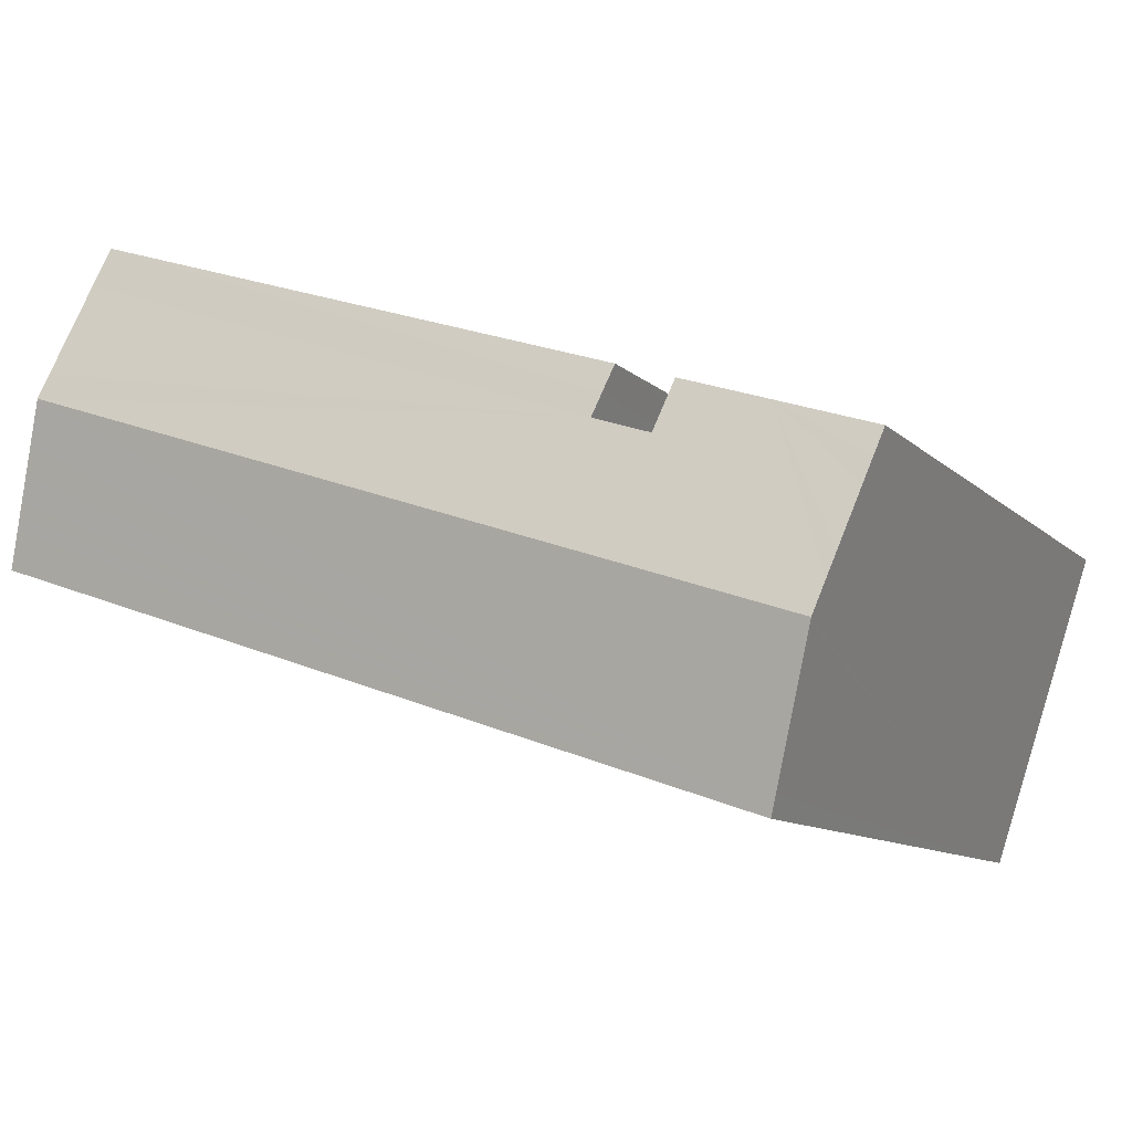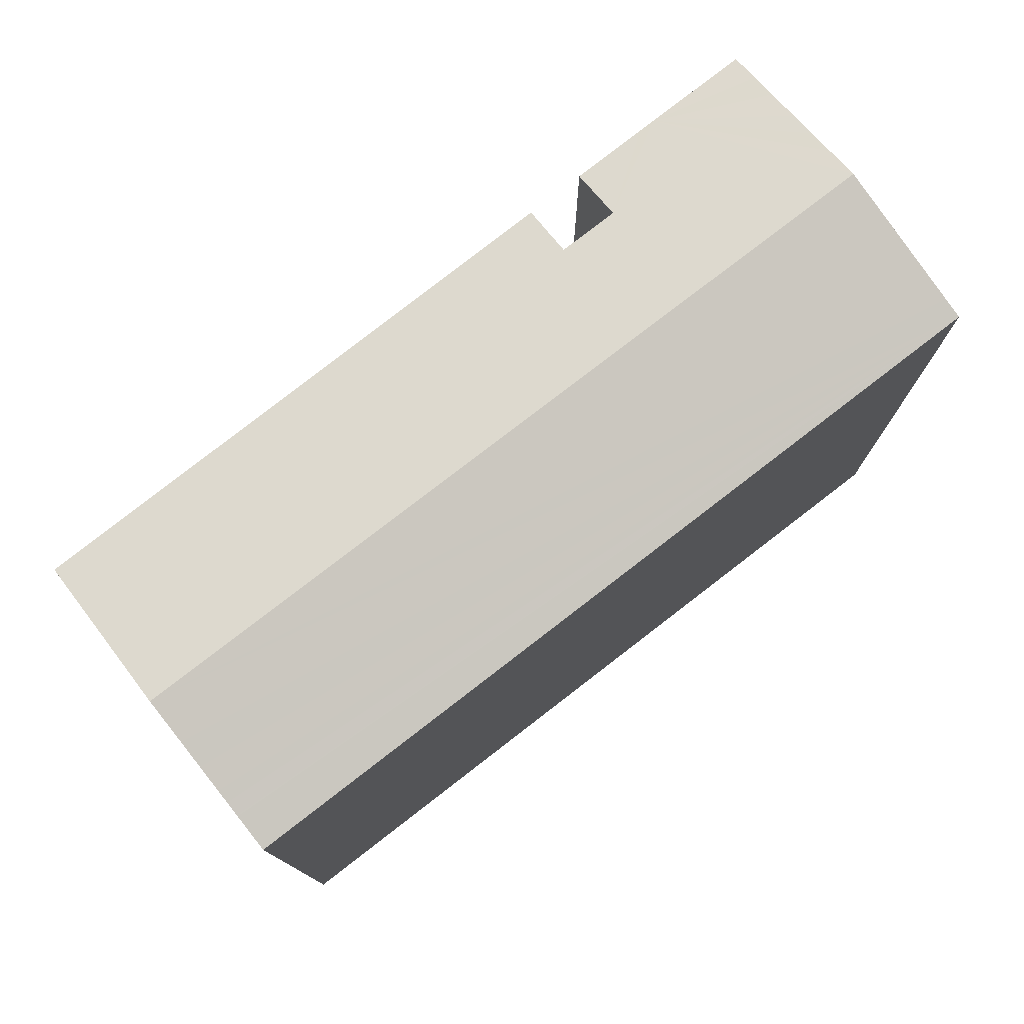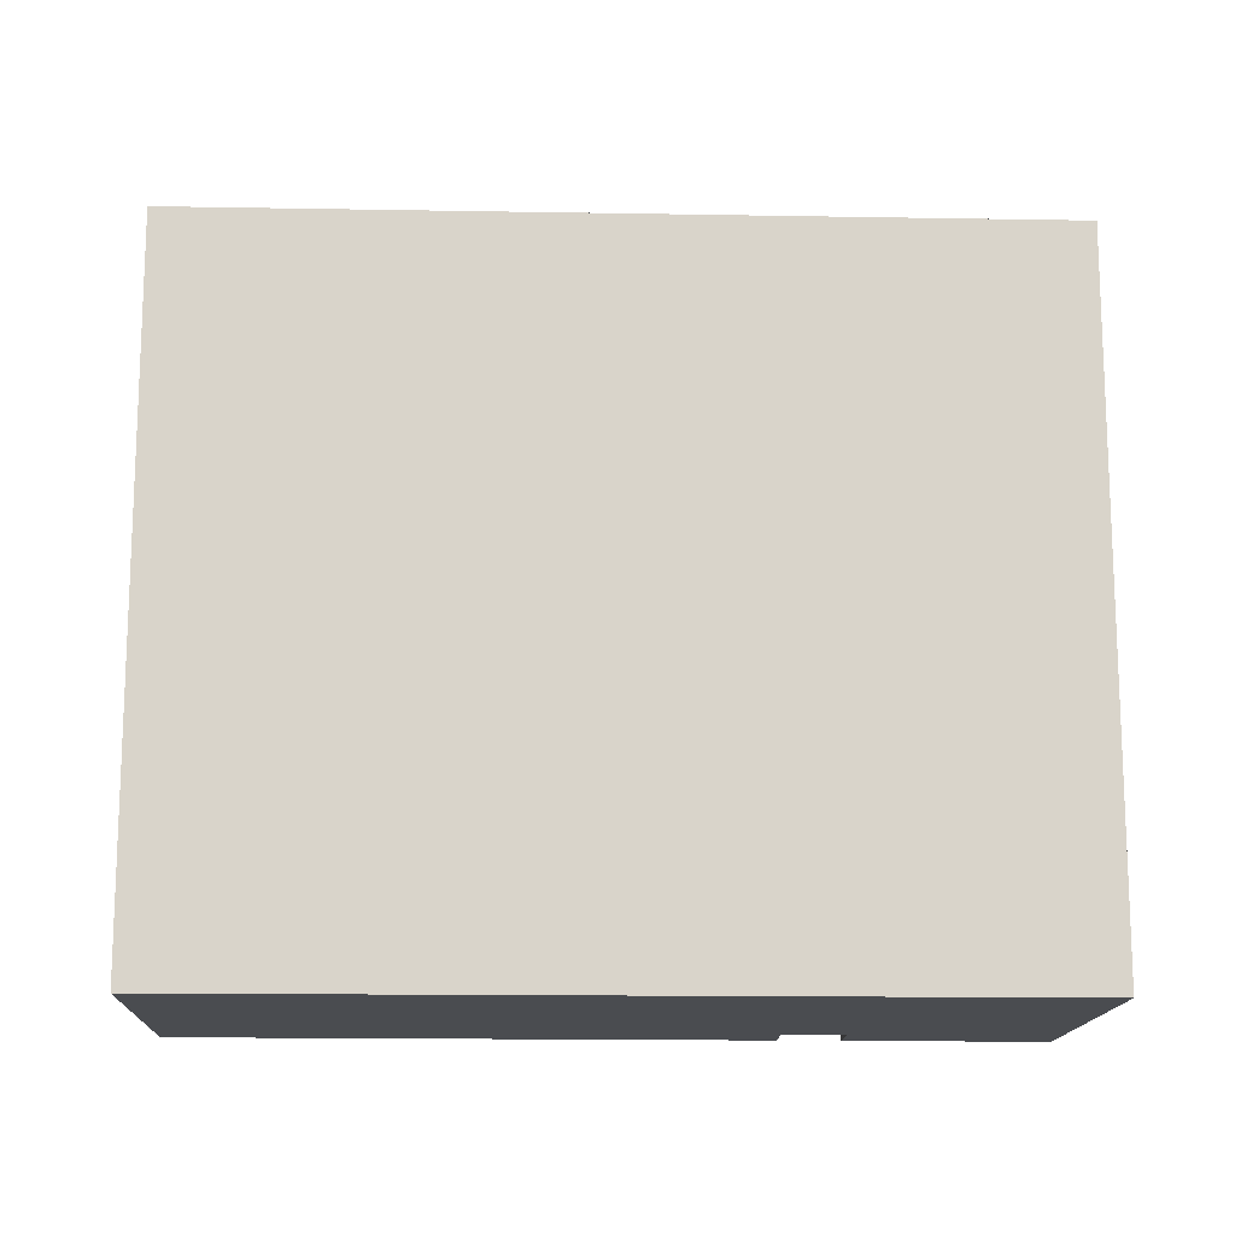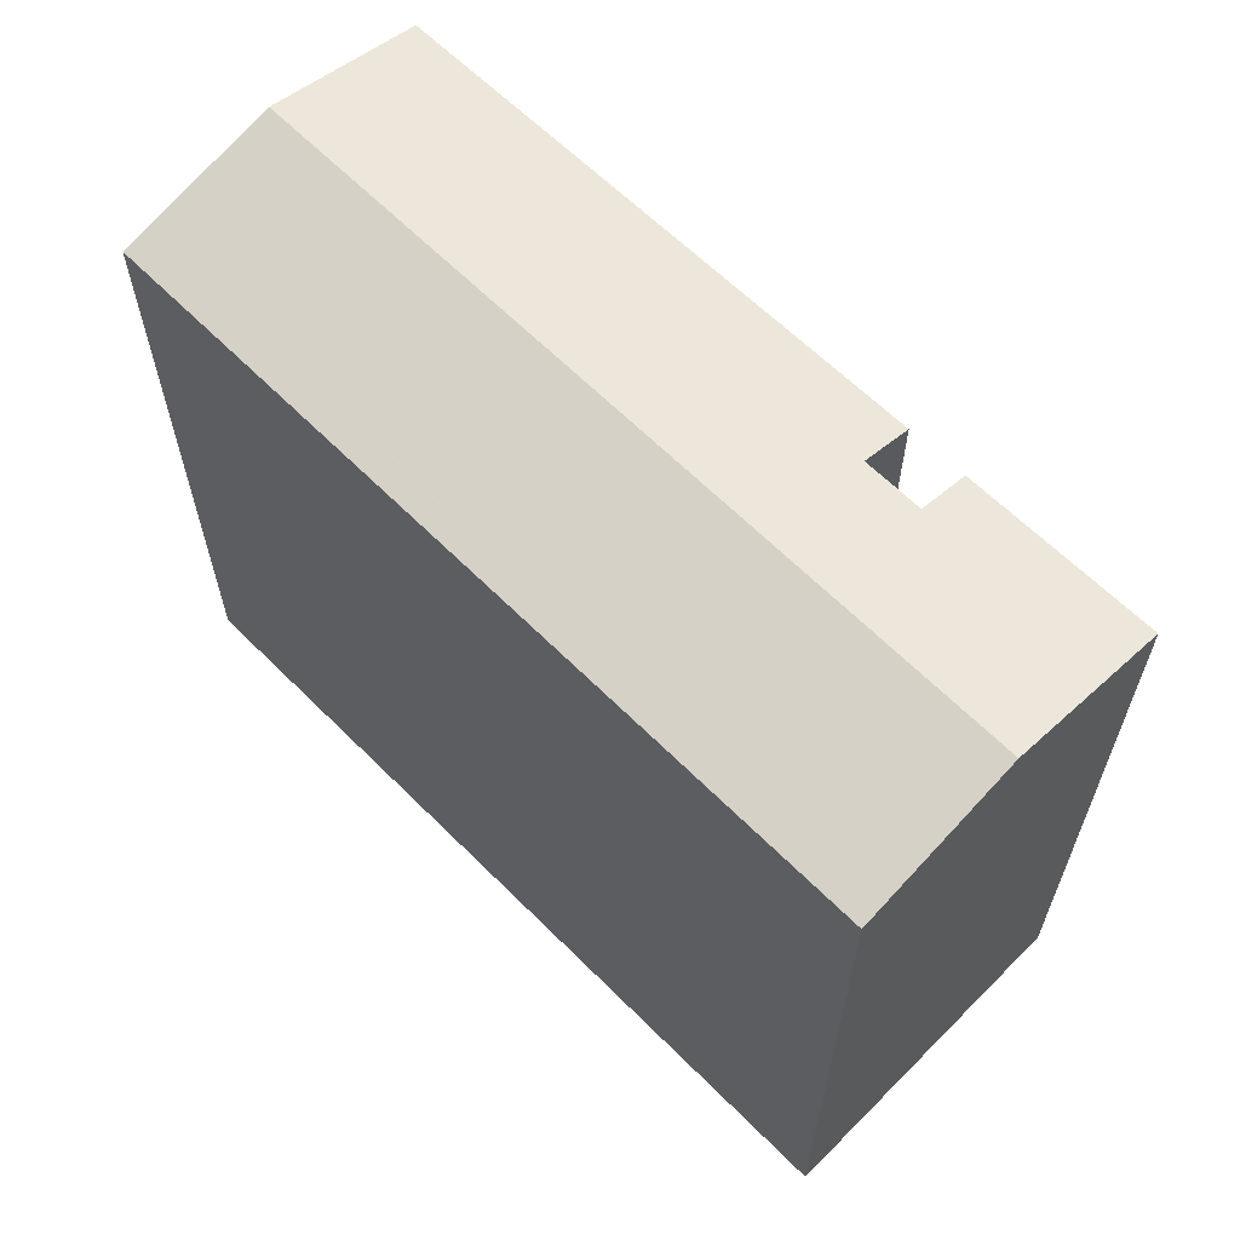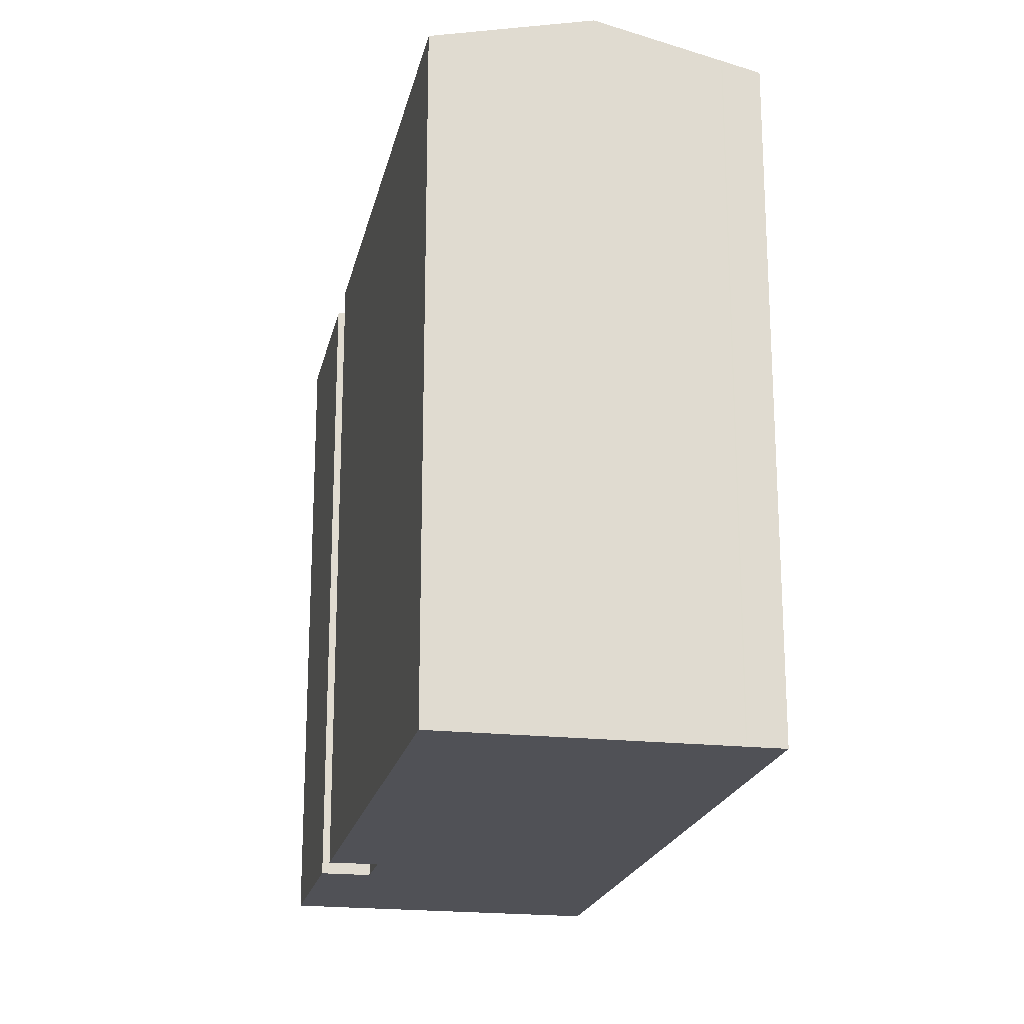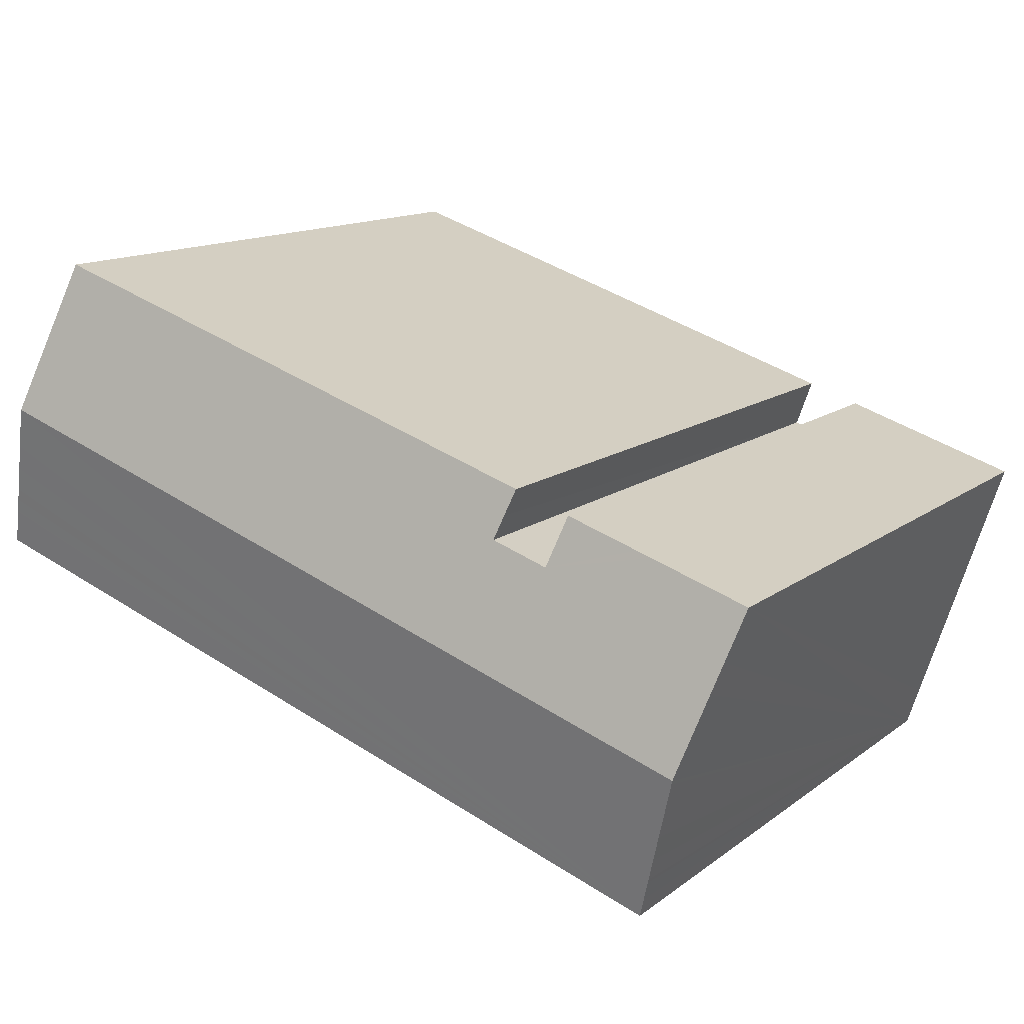
<metadata>
{"format":"obj","ext":"obj","renderer":"f3d","projection":"perspective","resolution":1024,"background":"white","views":[{"elev":-10.3,"azim":-154.4,"up":"+Z"},{"elev":78.1,"azim":123.5,"up":"+Y"},{"elev":-14.8,"azim":159.0,"up":"+Y"},{"elev":63.6,"azim":-153.6,"up":"+Y"},{"elev":-20.3,"azim":59.8,"up":"+Y"},{"elev":13.2,"azim":-148.5,"up":"+Z"}]}
</metadata>
<code>
v  2.328 15.07 -7.079
v  19.57 15.16 -0.786
v  19.69 15.07 -1.16
v  19.42 15.27 -0.371
v  19.42 15.27 -0.346
v  19.31 15.35 -0.046
v  19.22 15.41 0.229
v  19.03 15.55 0.789
v  18.83 15.69 1.371
v  18.55 15.89 2.193
v  18.51 15.93 2.324
v  2.185 15.18 -6.642
v  1.18 15.93 -3.584
v  2.039 15.29 -6.198
v  1.844 15.43 -5.605
v  2.008 15.31 -6.105
v  1.919 15.38 -5.834
v  1.649 15.58 -5.014
v  1.47 15.71 -4.469
v  1.21 15.9 -3.677
v  17.35 15.09 5.731
v  5.603 15.2 1.212
v  5.395 15.06 1.781
v  5.788 15.33 0.695
v  2.19 15.06 0.723
v  0.194 15.2 -0.59
v  0 15.05 9.215e-16
v  0.372 15.33 -1.129
v  0.589 15.49 -1.79
v  0.773 15.62 -2.35
v  0.952 15.76 -2.893
v  4.519 15.33 0.268
v  2.529 15.06 0.835
v  4.337 15.2 0.79
v  4.138 15.06 1.367
v  18.32 15.79 2.88
v  17.89 15.48 4.145
v  17.75 15.37 4.575
v  17.65 15.3 4.864
v  17.54 15.22 5.187
v  17.7 15.34 4.707
v  18.09 15.62 3.558
v  17.35 -3.509e-16 5.731
v  5.395 -1.091e-16 1.781
v  0 0 0
v  2.529 -5.113e-17 0.835
v  4.138 -8.37e-17 1.367
v  2.19 -4.427e-17 0.723
v  5.788 -4.256e-17 0.695
v  4.519 -1.641e-17 0.268
v  17.75 -2.801e-16 4.575
v  18.83 -8.395e-17 1.371
v  19.31 2.817e-18 -0.046
v  19.42 2.119e-17 -0.346
v  17.65 -2.978e-16 4.864
v  17.54 -3.176e-16 5.187
v  17.7 -2.882e-16 4.707
v  17.89 -2.538e-16 4.145
v  18.09 -2.179e-16 3.558
v  18.32 -1.763e-16 2.88
v  18.55 -1.343e-16 2.193
v  18.51 -1.423e-16 2.324
v  19.03 -4.831e-17 0.789
v  19.22 -1.402e-17 0.229
v  19.42 2.272e-17 -0.371
v  19.69 7.103e-17 -1.16
v  19.57 4.813e-17 -0.786
v  4.337 -4.837e-17 0.79
v  2.328 4.335e-16 -7.079
v  2.039 3.795e-16 -6.198
v  0.589 1.096e-16 -1.79
v  2.185 4.067e-16 -6.642
v  1.844 3.432e-16 -5.605
v  1.919 3.572e-16 -5.834
v  2.008 3.738e-16 -6.105
v  1.649 3.07e-16 -5.014
v  1.47 2.736e-16 -4.469
v  1.21 2.252e-16 -3.677
v  1.18 2.195e-16 -3.584
v  0.952 1.771e-16 -2.893
v  0.773 1.439e-16 -2.35
v  0.372 6.913e-17 -1.129
v  0.194 3.613e-17 -0.59
v  5.603 -7.421e-17 1.212
g defaultobject
f 1 2 3
f 2 1 4
f 4 1 5
f 5 1 6
f 6 1 7
f 7 1 8
f 8 1 9
f 9 1 10
f 10 1 11
f 11 1 12
f 11 12 13
f 13 12 14
f 13 14 15
f 15 14 16
f 15 16 17
f 13 15 18
f 13 18 19
f 13 19 20
f 21 22 23
f 22 21 24
f 25 26 27
f 26 25 28
f 28 25 29
f 29 25 30
f 30 25 31
f 31 25 13
f 13 25 32
f 13 32 11
f 32 25 33
f 32 33 34
f 34 33 35
f 11 32 24
f 11 24 36
f 36 24 37
f 37 24 38
f 38 24 39
f 39 24 21
f 39 21 40
f 38 39 41
f 36 37 42
f 23 43 21
f 43 23 44
f 45 25 27
f 25 45 33
f 33 45 35
f 35 45 46
f 35 46 47
f 46 45 48
f 32 49 24
f 49 32 50
f 43 40 21
f 40 43 39
f 39 43 41
f 41 43 38
f 38 43 37
f 37 43 42
f 42 43 36
f 36 43 11
f 11 43 10
f 10 43 9
f 9 43 8
f 8 43 7
f 7 43 6
f 6 43 5
f 5 43 51
f 5 51 52
f 5 52 53
f 5 53 54
f 51 43 55
f 55 43 56
f 51 55 57
f 52 51 58
f 52 58 59
f 52 59 60
f 52 60 61
f 61 60 62
f 53 52 63
f 53 63 64
f 54 4 5
f 4 54 65
f 65 2 4
f 2 65 3
f 3 65 66
f 66 65 67
f 34 50 32
f 50 34 35
f 50 35 47
f 50 47 68
f 66 1 3
f 1 66 69
f 69 12 1
f 12 69 14
f 14 69 16
f 16 69 17
f 17 69 15
f 15 69 18
f 18 69 19
f 19 69 20
f 20 69 13
f 13 69 31
f 31 69 30
f 30 69 29
f 29 69 28
f 28 69 26
f 26 69 27
f 27 69 70
f 27 70 71
f 27 71 45
f 70 69 72
f 71 70 73
f 73 70 74
f 74 70 75
f 71 73 76
f 71 76 77
f 71 77 78
f 71 78 79
f 71 79 80
f 71 80 81
f 45 71 82
f 45 82 83
f 49 22 24
f 22 49 23
f 23 49 44
f 44 49 84
f 46 68 47
f 68 46 50
f 50 46 48
f 50 48 45
f 50 45 67
f 67 45 66
f 66 45 82
f 66 82 79
f 66 79 72
f 66 72 69
f 82 45 83
f 79 82 71
f 79 71 81
f 79 81 80
f 72 79 70
f 70 79 73
f 73 79 77
f 73 77 76
f 70 73 74
f 70 74 75
f 44 56 43
f 56 44 55
f 55 44 57
f 57 44 51
f 51 44 58
f 58 44 59
f 59 44 60
f 60 44 62
f 62 44 61
f 61 44 52
f 52 44 63
f 63 44 84
f 63 84 64
f 64 84 49
f 64 49 53
f 53 49 54
f 54 49 50
f 54 50 65
f 65 50 67

</code>
